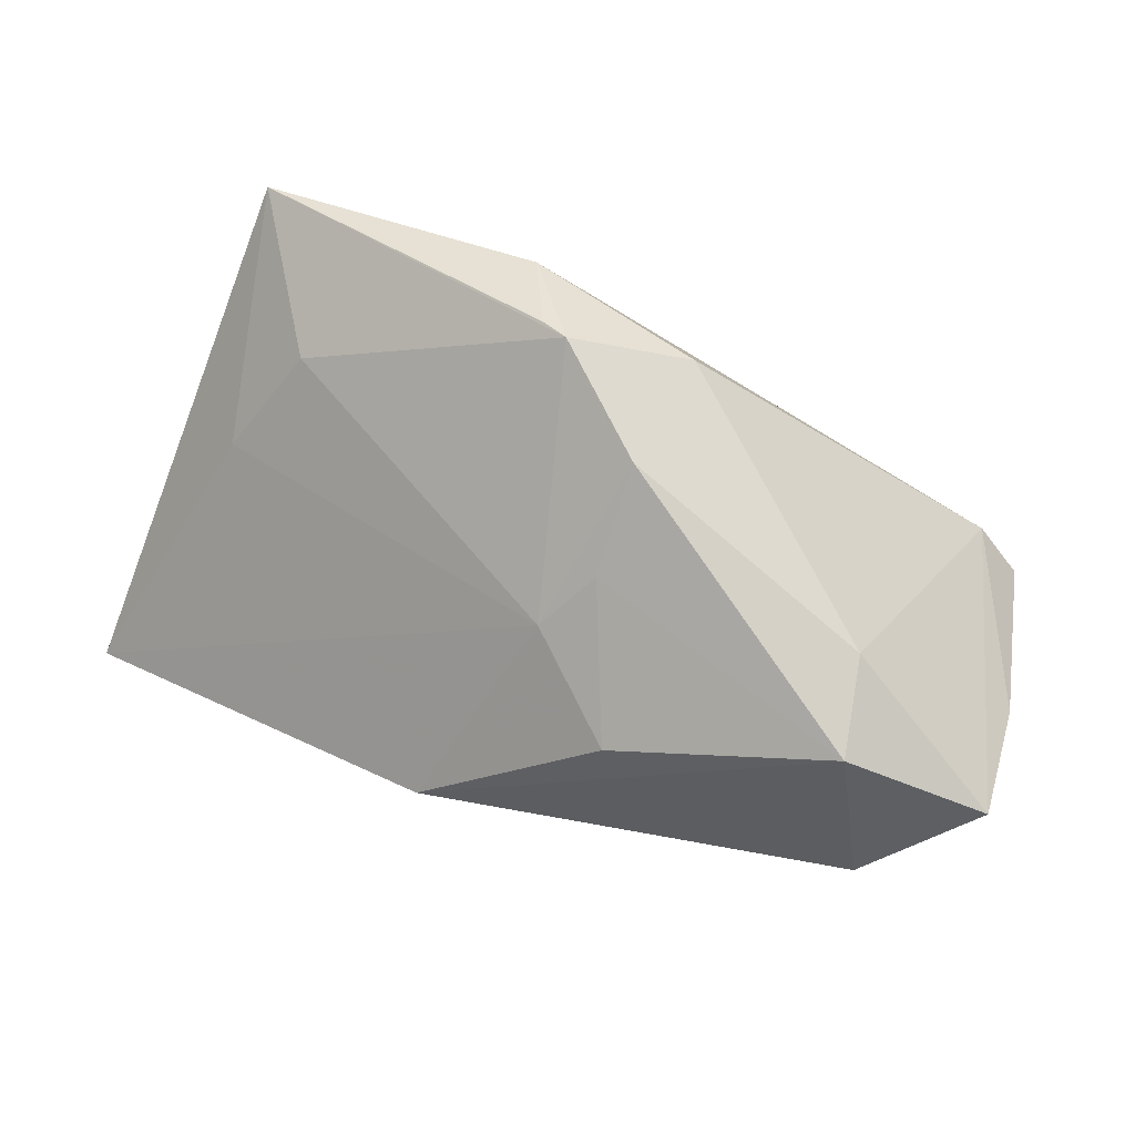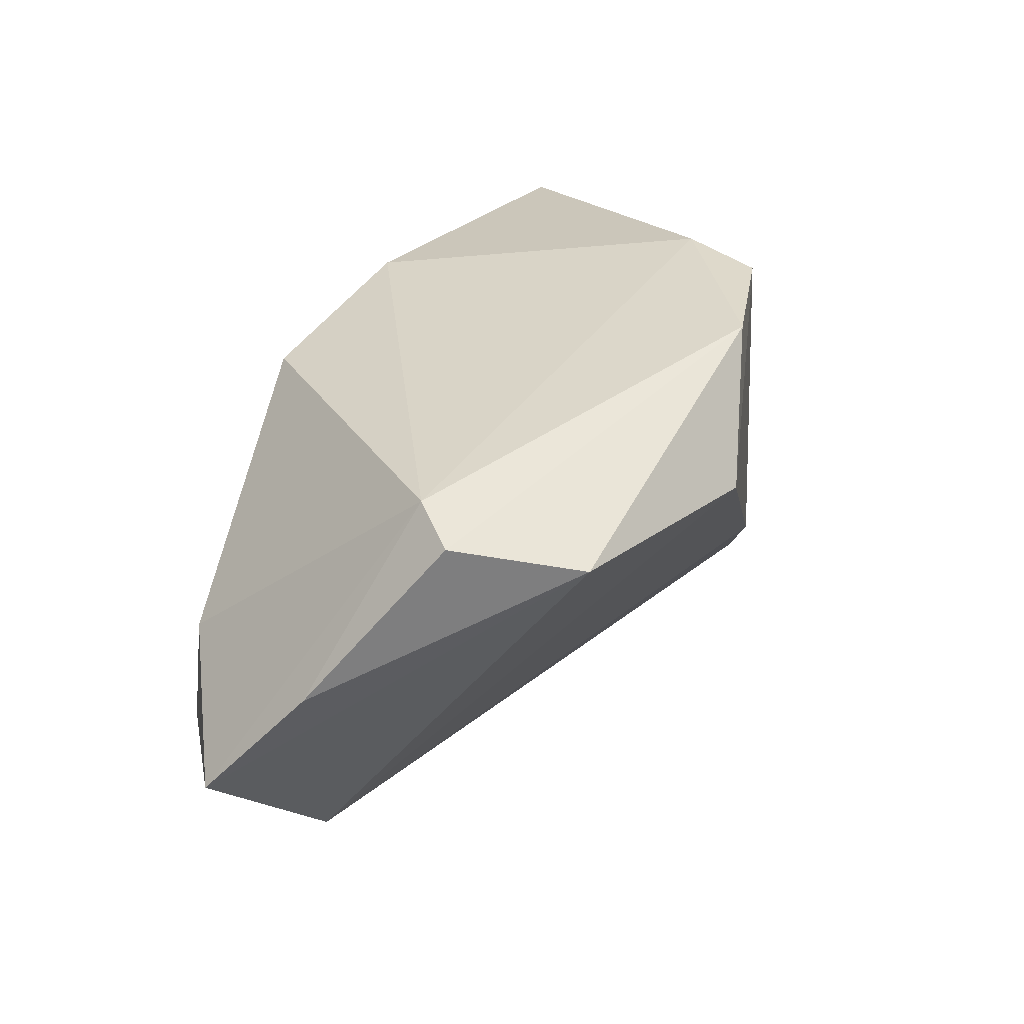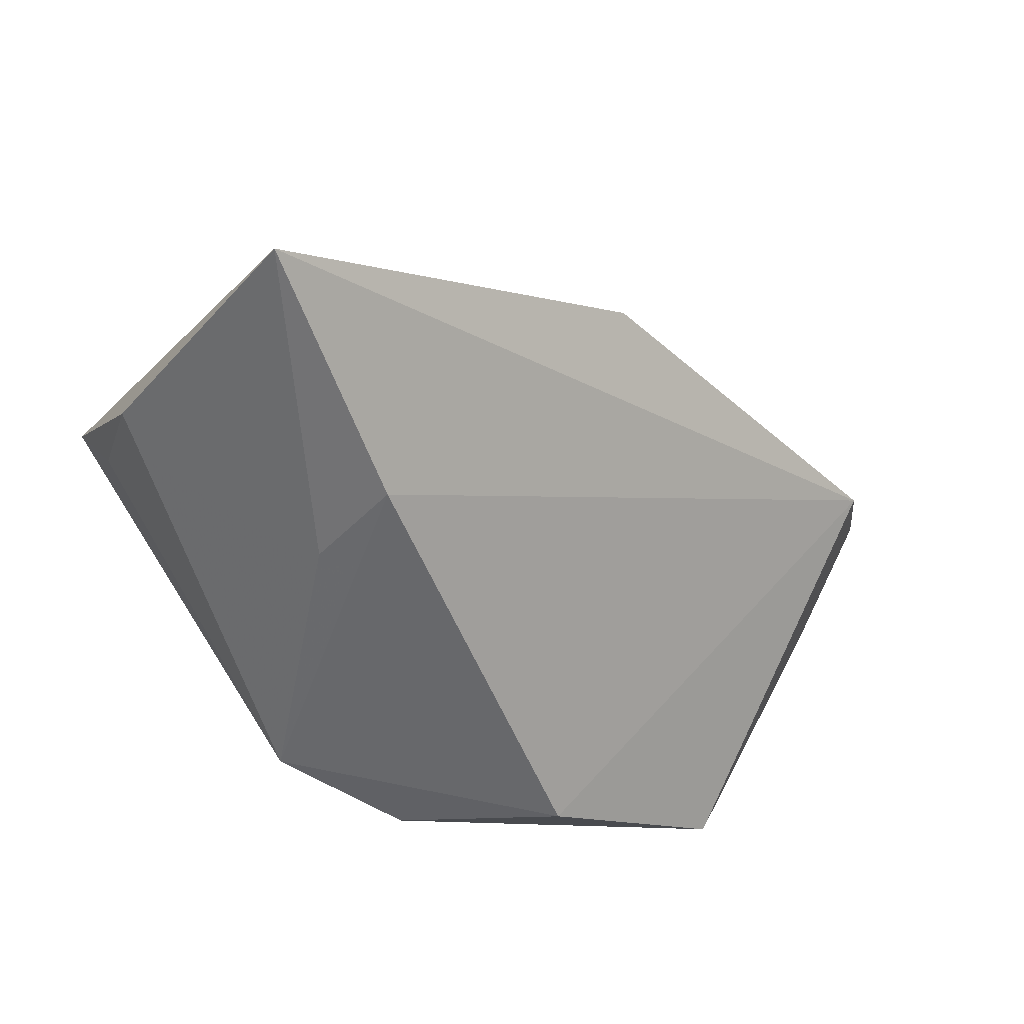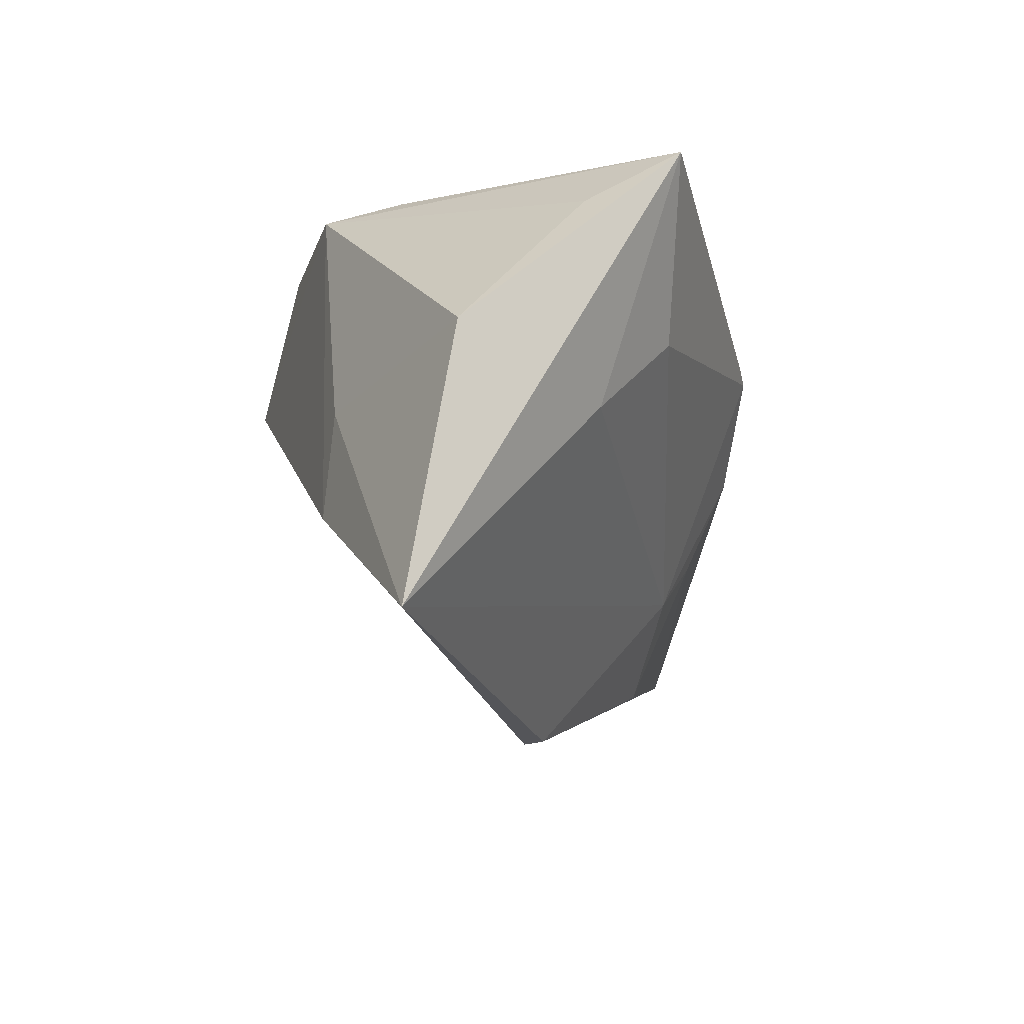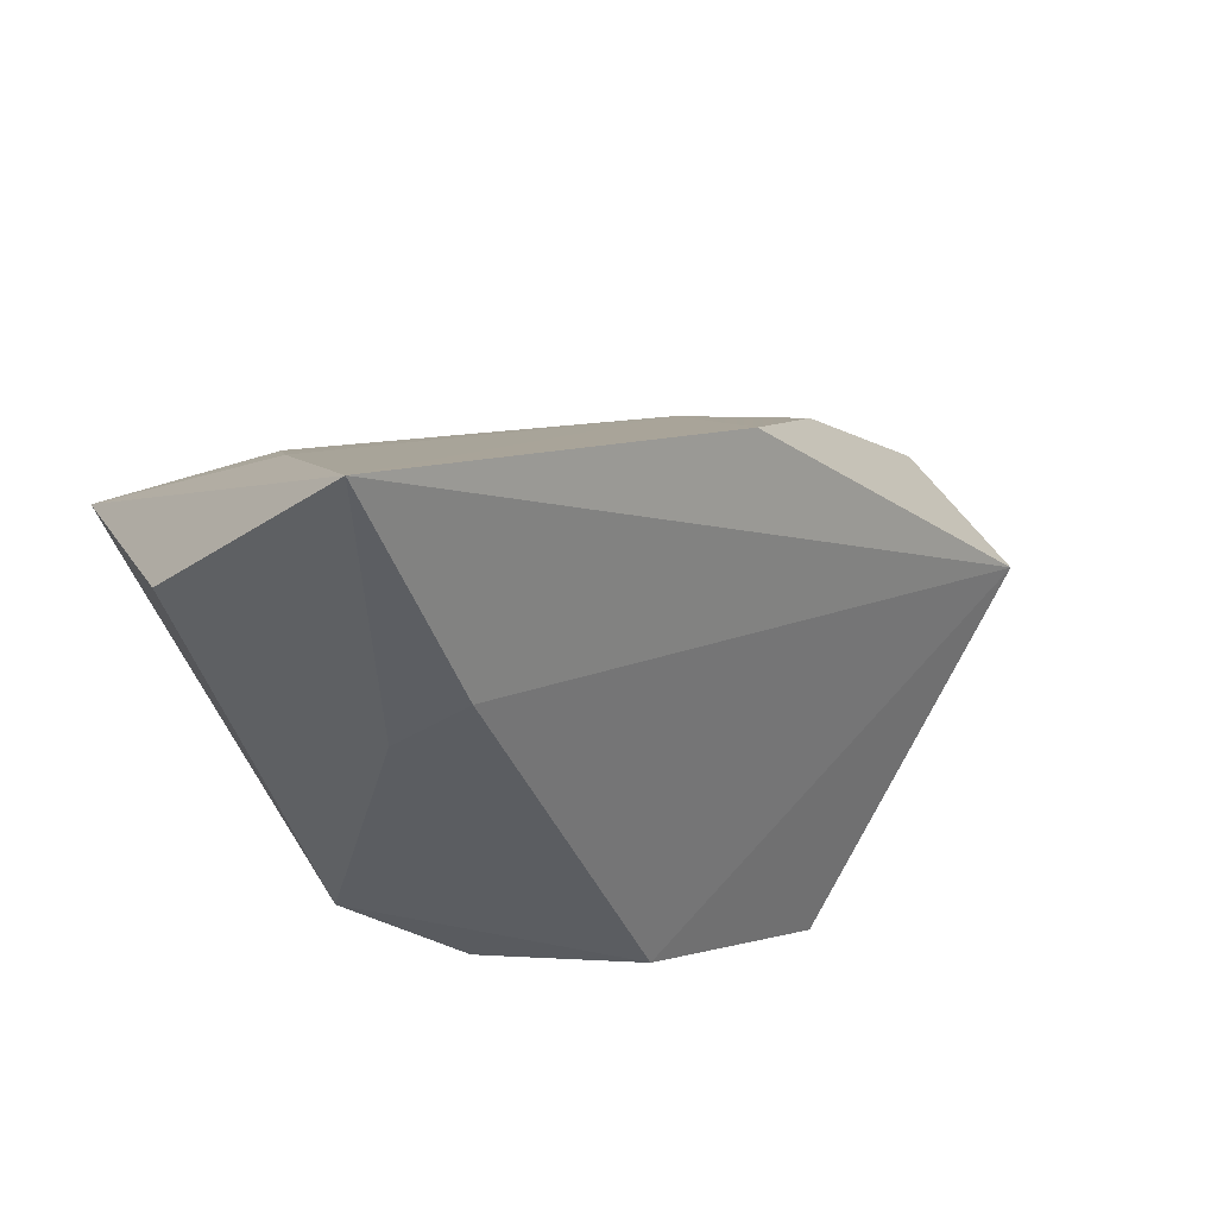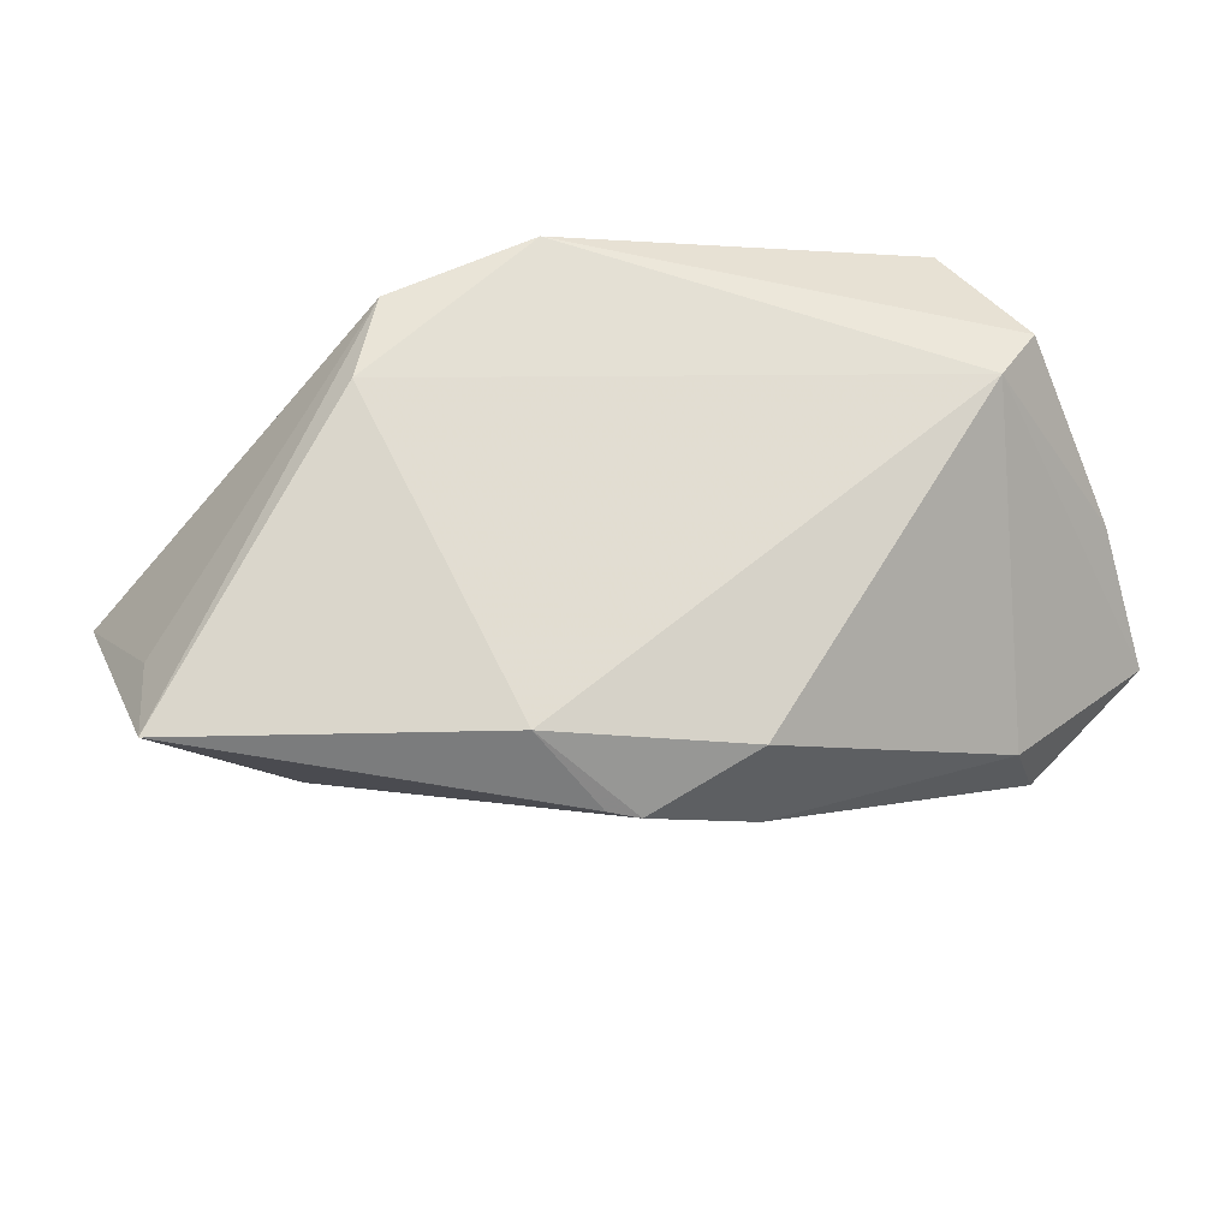
<metadata>
{"format":"obj","ext":"obj","renderer":"f3d","projection":"perspective","resolution":1024,"background":"white","views":[{"elev":79.4,"azim":25.8,"up":"+Z"},{"elev":30.5,"azim":102.7,"up":"+Y"},{"elev":-52.0,"azim":-32.6,"up":"+Z"},{"elev":-21.6,"azim":-103.6,"up":"+Y"},{"elev":-34.3,"azim":-35.2,"up":"+Z"},{"elev":63.4,"azim":-21.2,"up":"+Y"}]}
</metadata>
<code>
v -0.01425 0.02777 -0.02793
v -0.01115 0.01463 0.03076
v 0.006352 0.01793 0.03116
v -0.02714 -0.005657 -0.02769
v -0.05139 -0.03808 -0.02338
v 0.04565 0.02211 0.001812
v -0.04347 -0.008808 0.001166
v 0.006885 -0.008869 0.02825
v -0.01605 0.02288 0.02309
v 0.002983 -0.01594 0.02329
v 0.05659 0.000318 0.01343
v 0.04761 -0.02458 0.01455
v -0.002813 -0.03808 0.004478
v 0.01569 -0.02554 0.02256
v 0.004379 0.02792 -0.02894
v -0.02028 0.02864 -0.01879
v 0.05194 0.02 -0.00257
v -0.05485 -0.005025 -0.0184
v 0.04016 -0.01632 0.03366
v -0.05279 0.02122 0.008925
v -0.05008 0.01454 -0.002298
v -0.03842 0.002753 0.01143
v 0.04731 0.01645 -0.01791
v 0.005332 0.003672 0.03366
v 0.05747 -0.01364 0.02601
v 0.02059 0.01402 -0.03099
v -0.007772 0.01369 0.03245
v -0.02504 -0.01856 -0.02839
v 0.03684 -0.004874 0.03366
f 4 5 18
f 16 6 15
f 9 6 16
f 12 23 25
f 11 6 25
f 25 23 11
f 15 6 17
f 17 23 15
f 6 11 17
f 17 11 23
f 23 12 26
f 15 23 26
f 19 12 25
f 1 16 15
f 18 21 1
f 1 4 18
f 15 26 1
f 18 5 20
f 20 21 18
f 20 1 21
f 16 1 20
f 9 16 20
f 5 12 13
f 13 10 5
f 14 10 13
f 13 19 14
f 12 19 13
f 5 4 28
f 28 12 5
f 28 26 12
f 4 1 28
f 28 1 26
f 3 6 9
f 7 20 5
f 22 20 7
f 5 10 7
f 7 10 22
f 29 19 25
f 25 6 29
f 6 3 29
f 29 24 19
f 3 24 29
f 8 10 14
f 8 24 10
f 14 19 8
f 19 24 8
f 22 10 27
f 10 24 27
f 27 20 22
f 27 3 9
f 27 24 3
f 9 20 2
f 2 27 9
f 20 27 2

</code>
